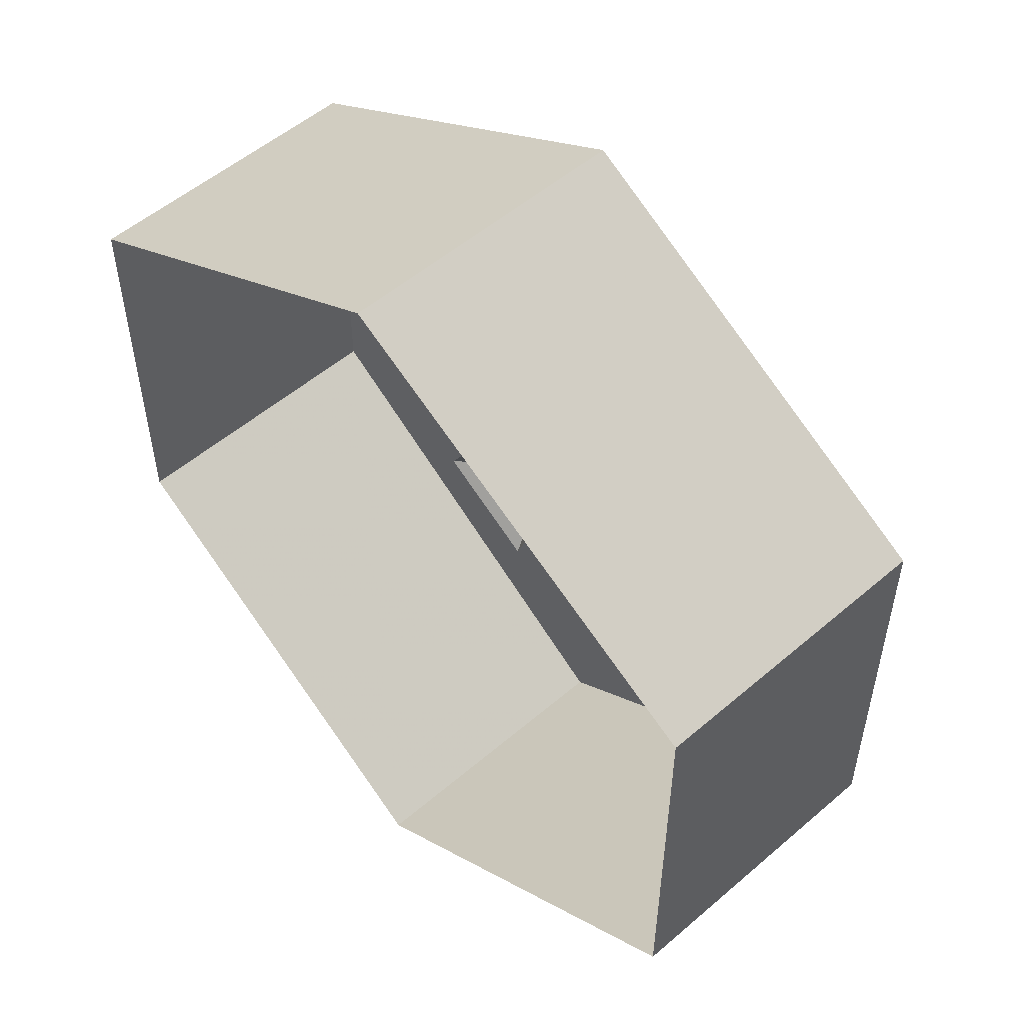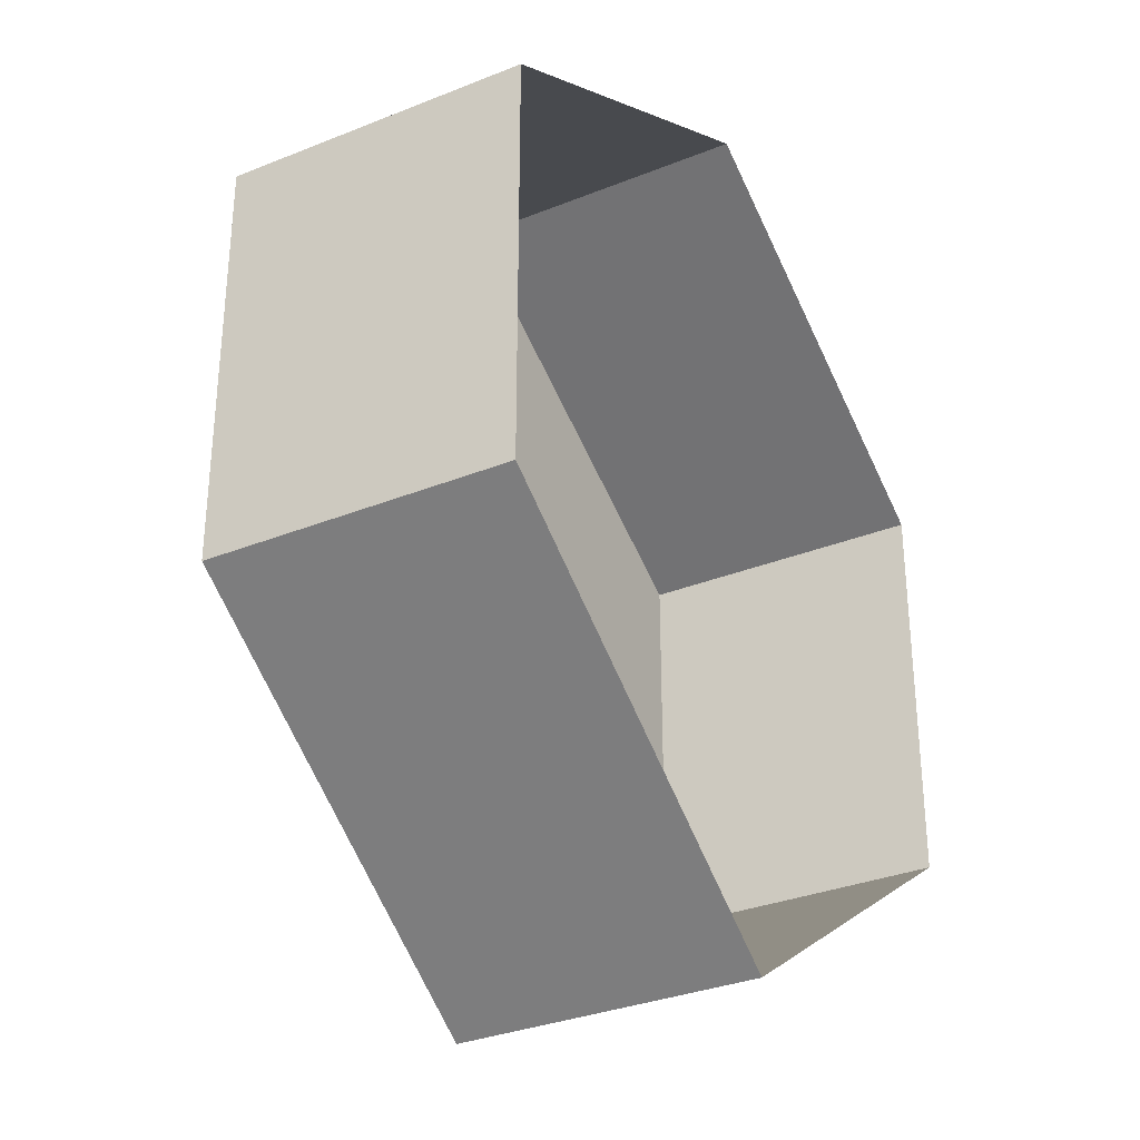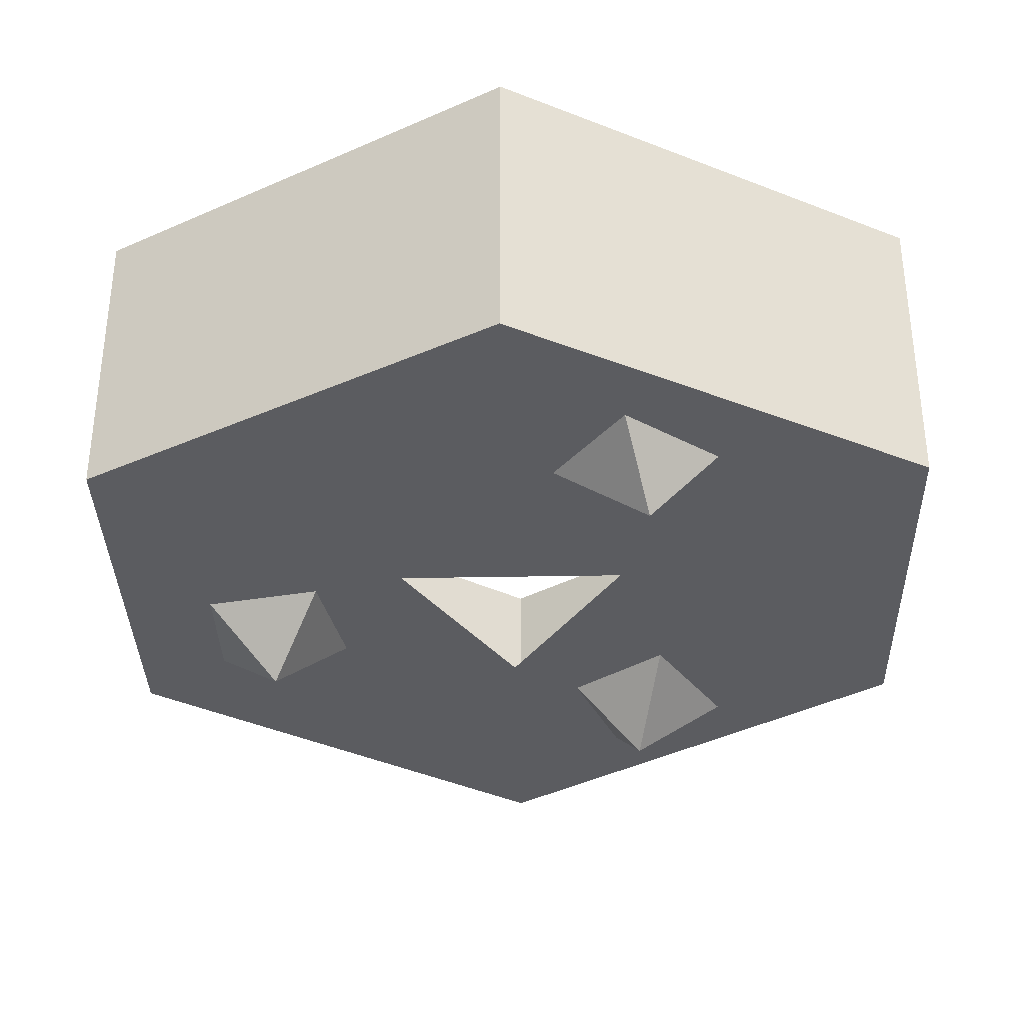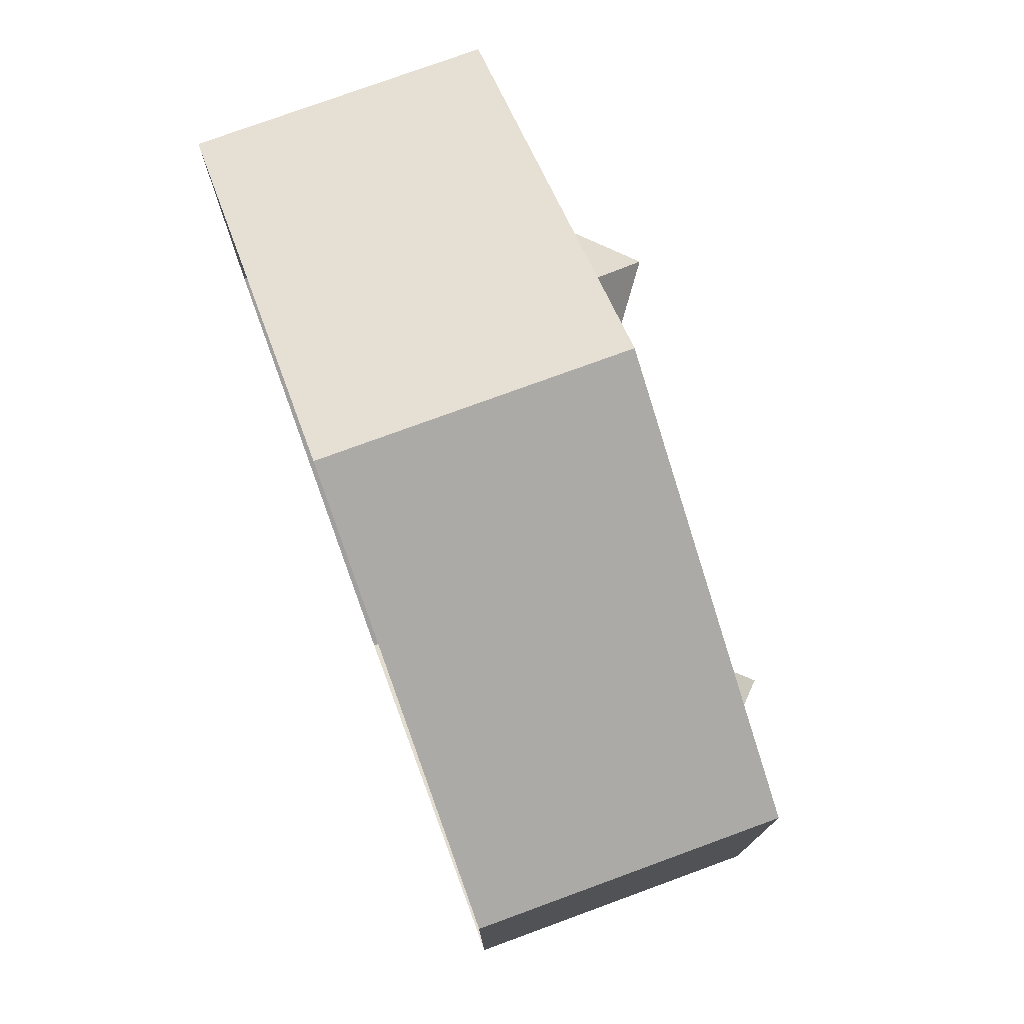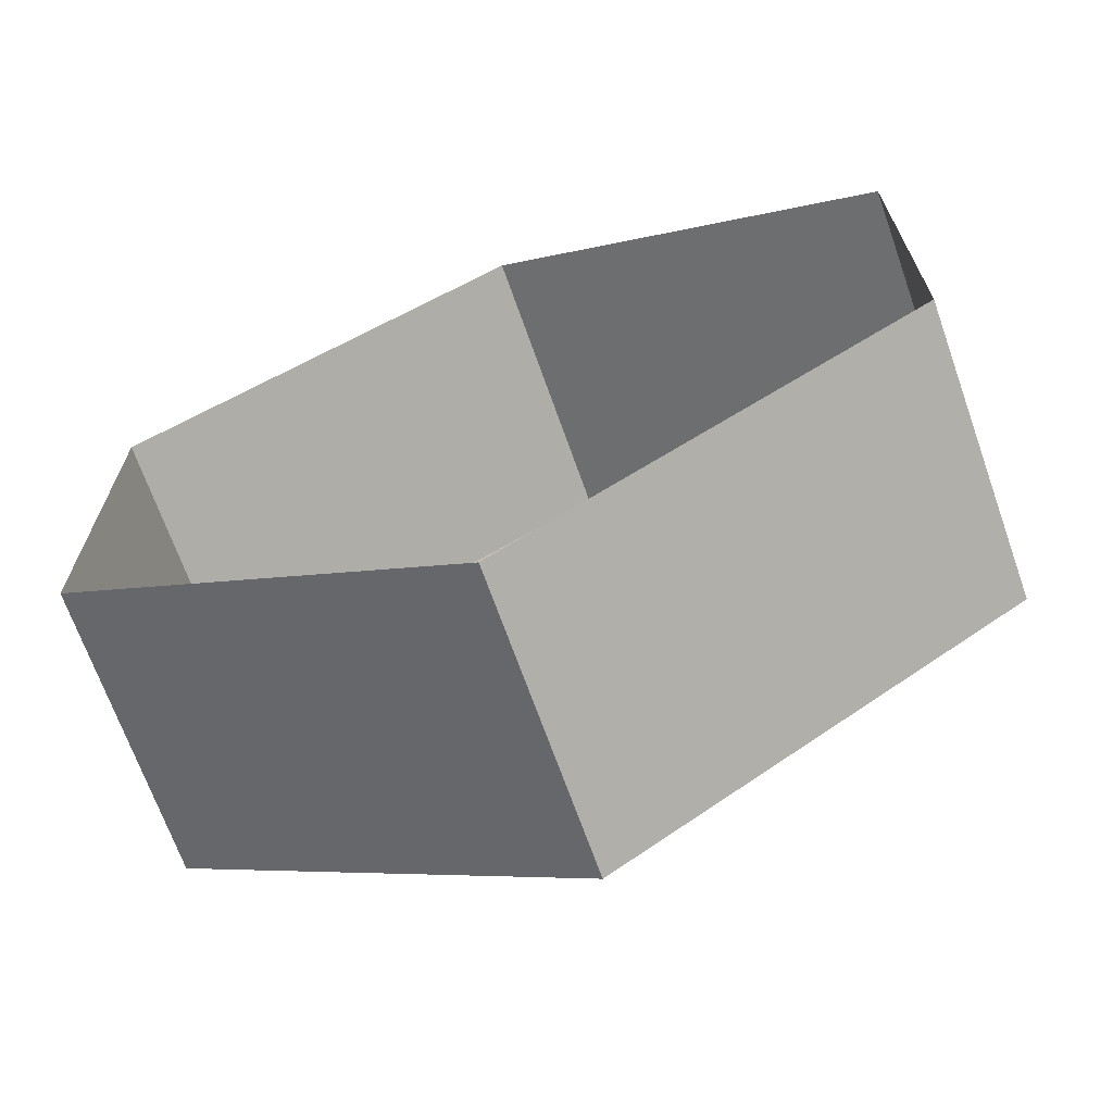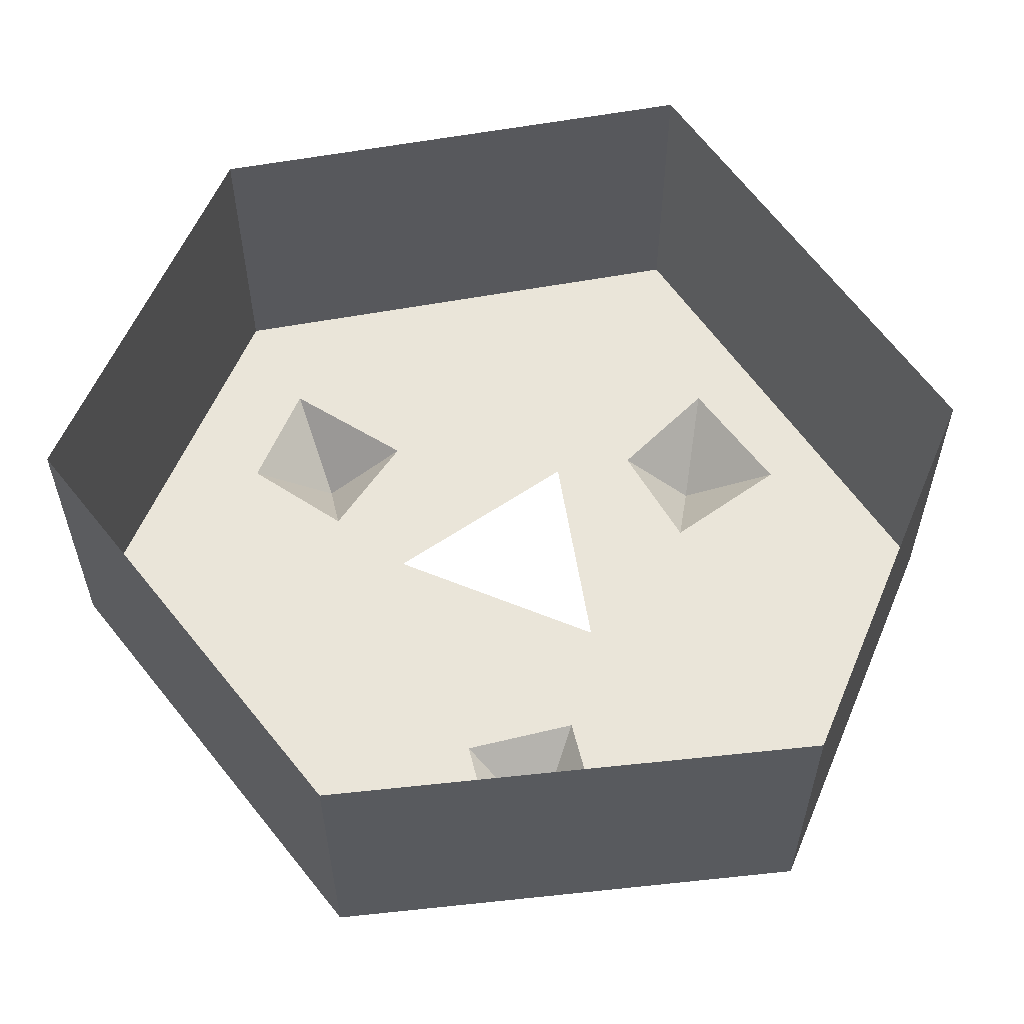
<metadata>
{"format":"obj","ext":"obj","renderer":"f3d","projection":"perspective","resolution":1024,"background":"white","views":[{"elev":53.4,"azim":-132.5,"up":"+Z"},{"elev":-32.3,"azim":119.3,"up":"+Z"},{"elev":-35.0,"azim":1.4,"up":"+Y"},{"elev":76.7,"azim":-110.1,"up":"+Z"},{"elev":-68.8,"azim":-160.5,"up":"+Z"},{"elev":58.1,"azim":22.8,"up":"+Y"}]}
</metadata>
<code>
v 0.02344 -0.1016 -0.0625
v 0 -0.1016 -0.04688
v 0 -0.1016 -0.1562
v 0.03906 -0.1016 -0.1016
v 0.04688 -0.125 -0.07031
v 0.05469 -0.1016 -0.03906
v 0.03906 -0.1016 0.01562
v 0.1406 -0.1016 -0.0625
v 0.1406 -0.1016 0.07812
v 0.04688 -0.1016 0.05469
v -0.03906 -0.1016 0.01562
v 0.01562 -0.1016 0.07812
v 0 -0.1016 0.1562
v -0.1406 -0.1016 0.07812
v -0.07031 -0.1016 0.007812
v -0.0625 -0.1016 -0.03125
v -0.1406 -0.1016 -0.0625
v -0.1406 0 -0.0625
v 0 0 -0.1562
v 0.07812 -0.1016 -0.07812
v 0.1406 0 -0.0625
v 0.1406 0 0.07812
v 0.07031 -0.1016 0.08594
v 0.04688 -0.125 0.08594
v 0.03906 -0.1016 0.1094
v -0.1406 0 0.07812
v 0 0 0.1562
v -0.08594 -0.125 -0.01562
v -0.1094 -0.1016 0
v -0.1094 -0.1016 -0.03906
f 1 2 3
f 1 3 4
f 1 6 7
f 1 7 2
f 7 6 8
f 7 8 9
f 7 9 10
f 7 10 11
f 11 10 12
f 11 12 13
f 11 13 14
f 11 14 15
f 11 15 2
f 2 15 16
f 2 16 17
f 2 17 3
f 3 8 4
f 4 8 20
f 6 20 8
f 9 13 23
f 9 23 10
f 12 25 13
f 13 25 23
f 29 15 14
f 29 14 17
f 29 17 30
f 30 17 16
f 1 4 5
f 10 24 12
f 28 29 30
f 1 5 6
f 4 20 5
f 10 23 24
f 12 24 25
f 28 30 16
f 28 15 29
f 3 17 18
f 3 18 19
f 3 19 8
f 8 19 21
f 8 21 9
f 9 21 22
f 9 22 13
f 17 14 26
f 17 26 18
f 13 22 27
f 13 27 14
f 14 27 26
f 5 20 6
f 23 25 24
f 28 16 15

</code>
